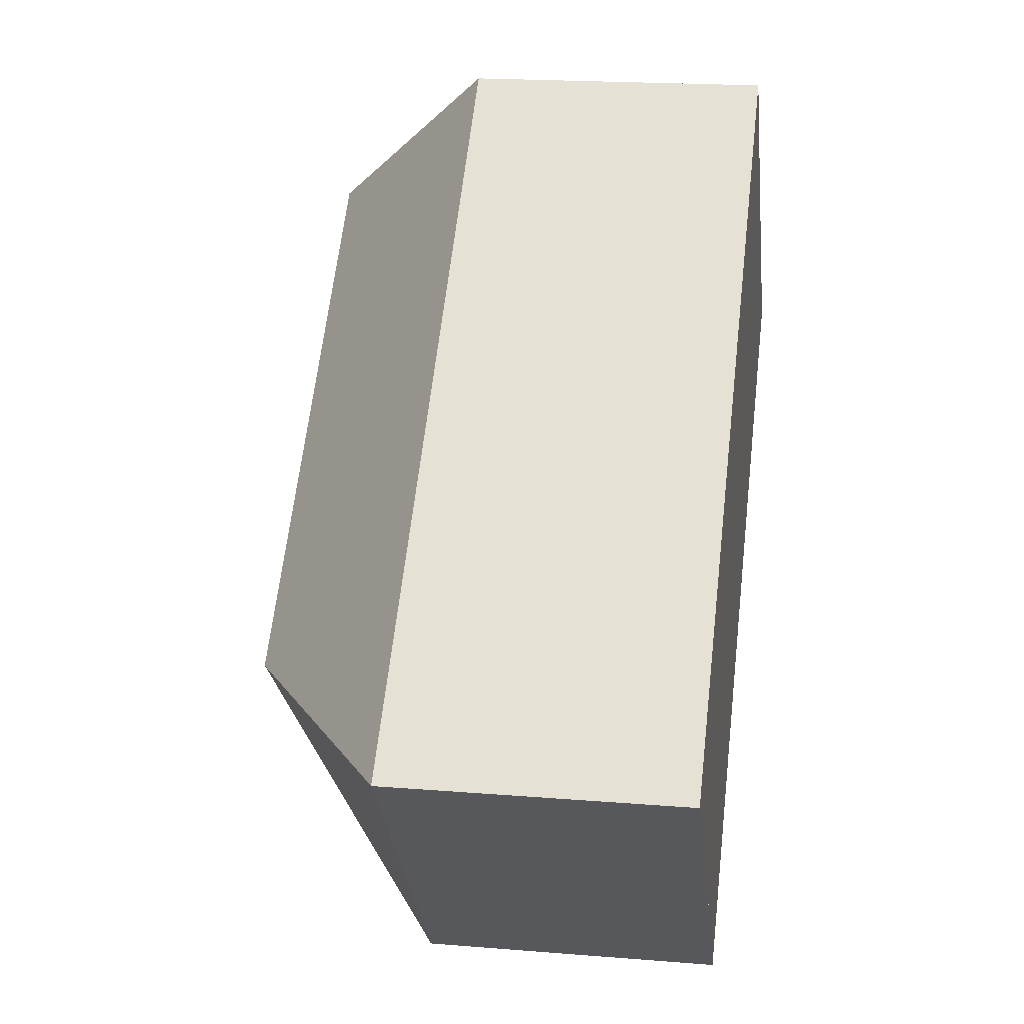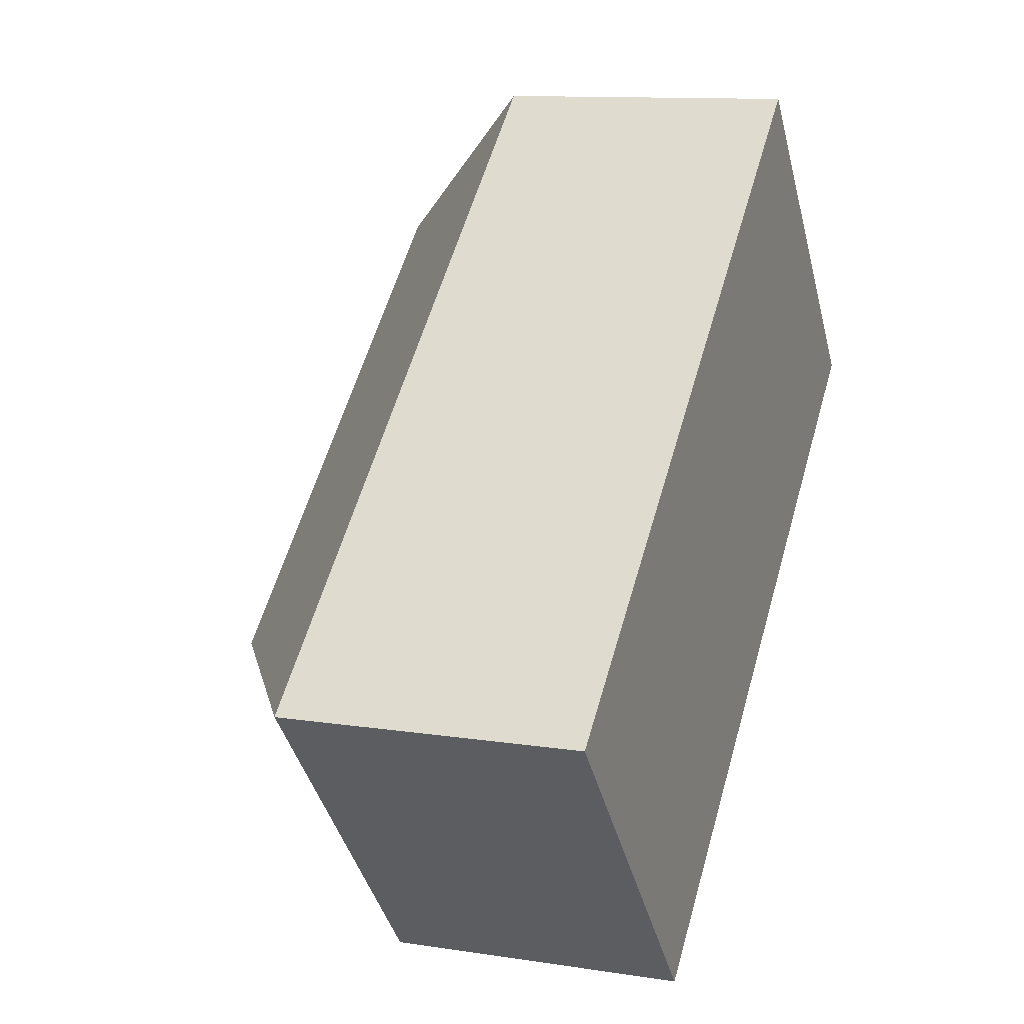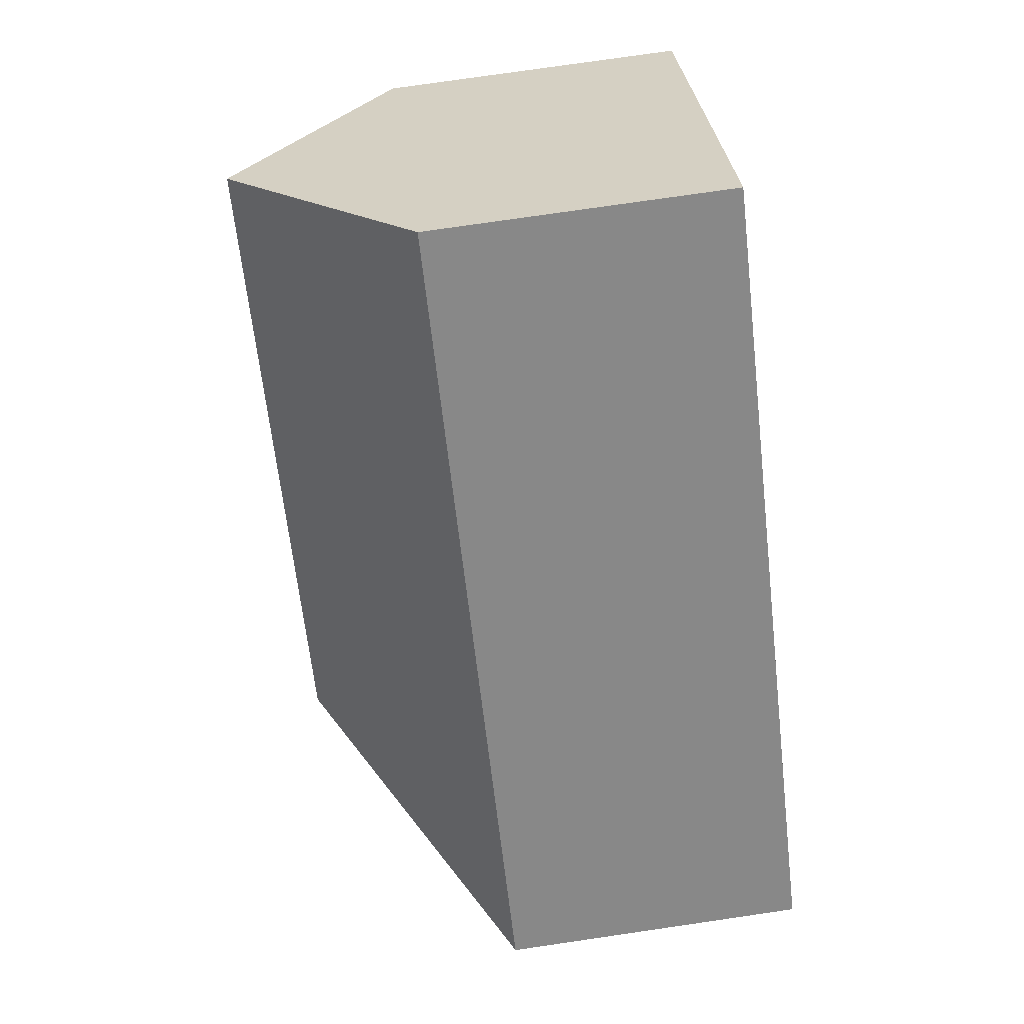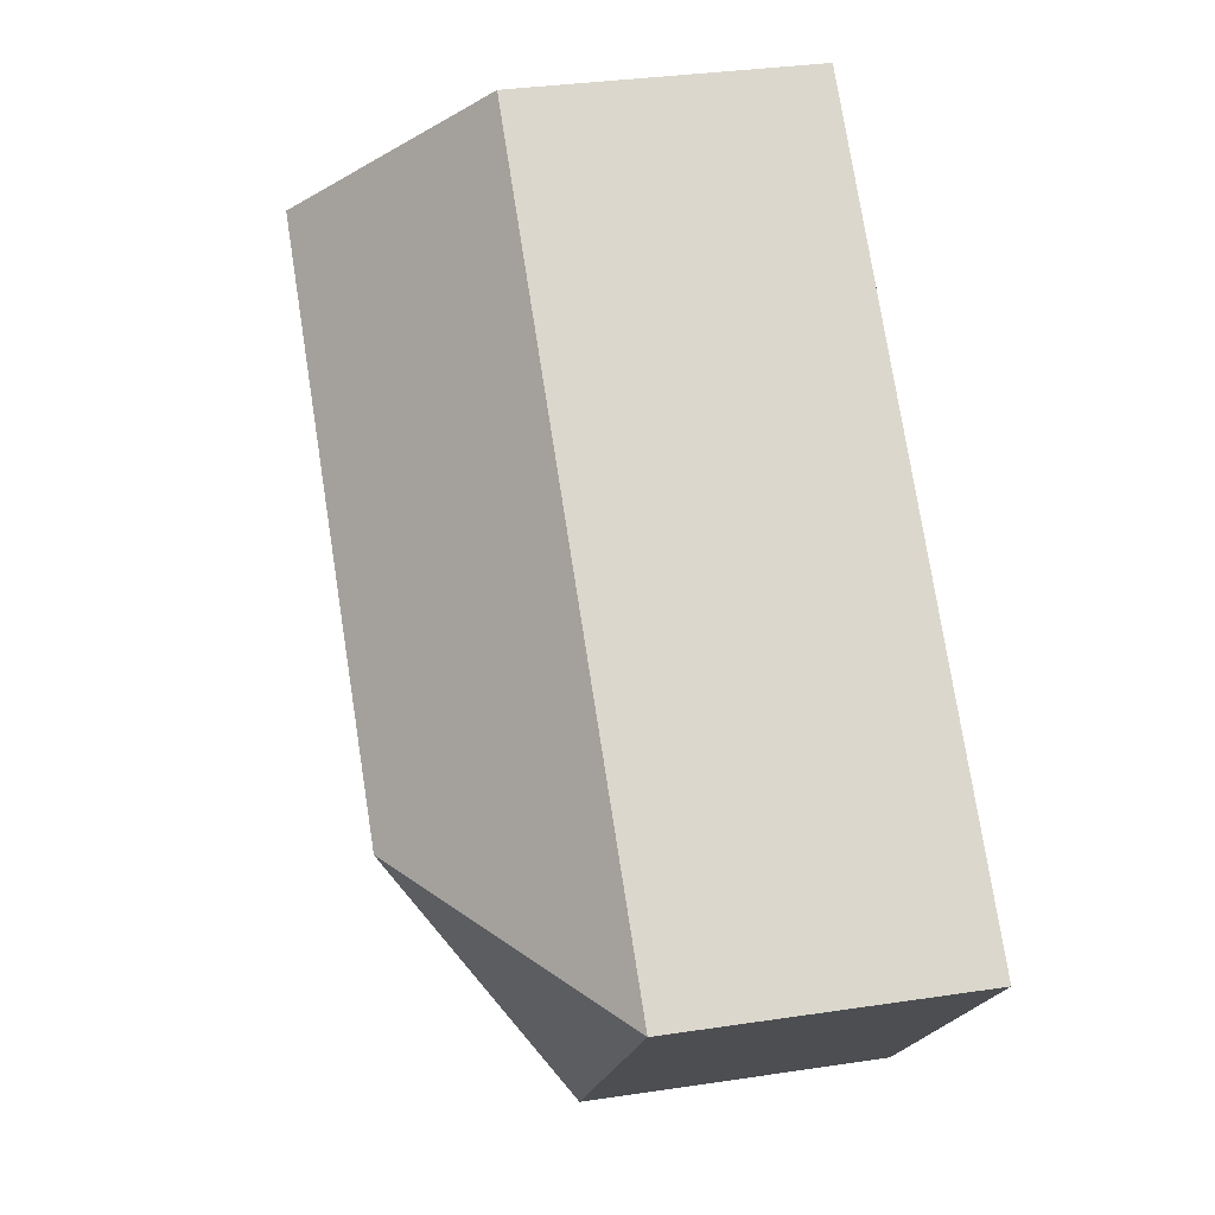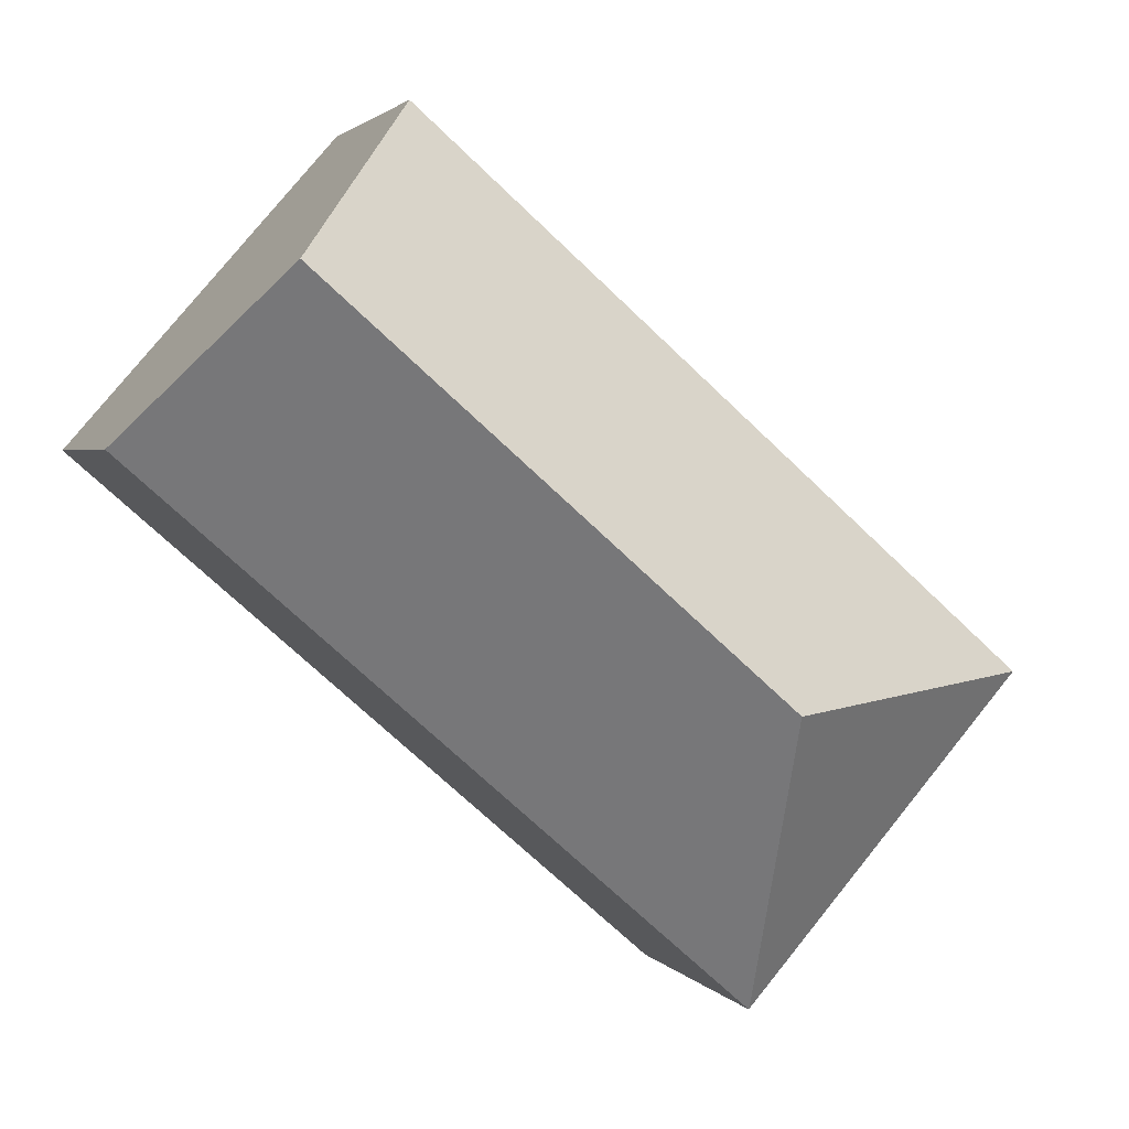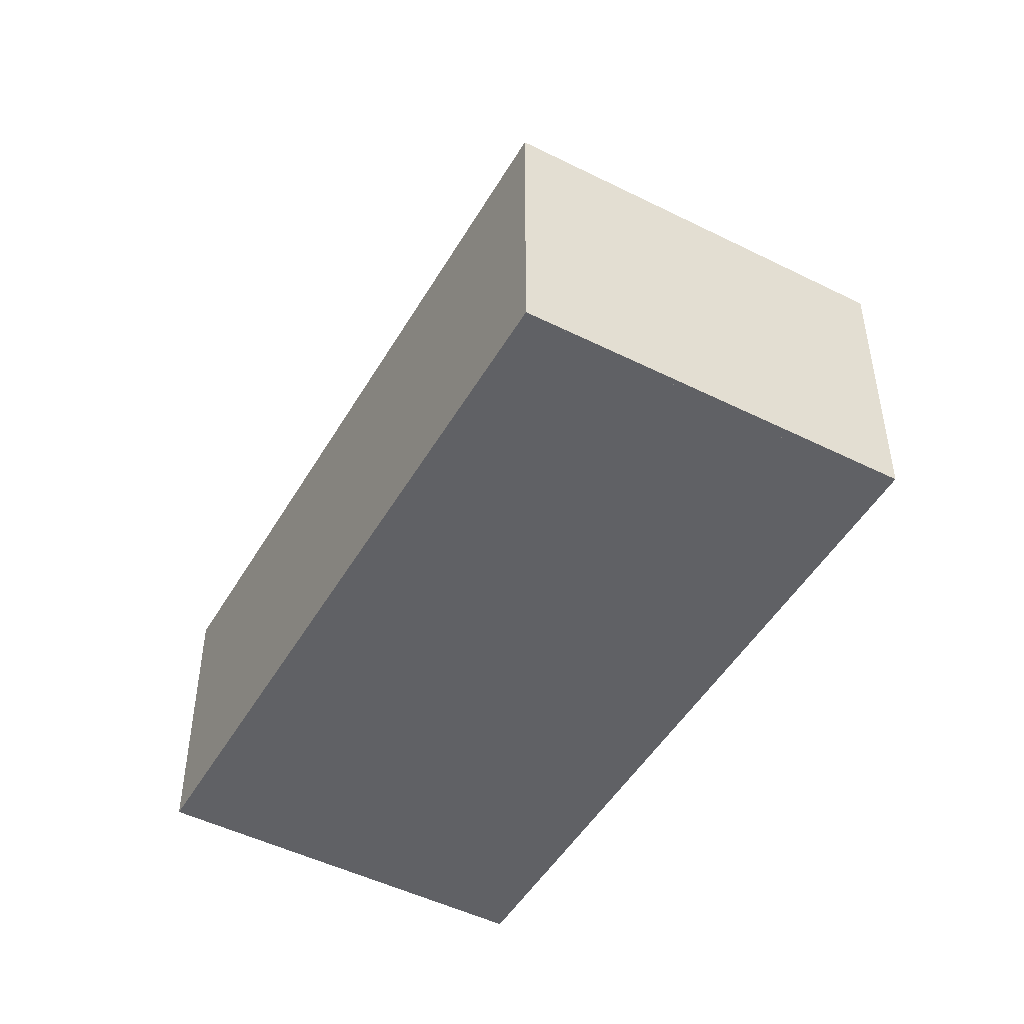
<metadata>
{"format":"obj","ext":"obj","renderer":"f3d","projection":"perspective","resolution":1024,"background":"white","views":[{"elev":19.6,"azim":-81.4,"up":"+Z"},{"elev":11.5,"azim":-69.3,"up":"+Z"},{"elev":76.7,"azim":-98.3,"up":"+Z"},{"elev":32.8,"azim":-101.8,"up":"+Z"},{"elev":2.3,"azim":162.2,"up":"+Z"},{"elev":-48.5,"azim":-160.4,"up":"+Y"}]}
</metadata>
<code>
v  8.223 12.96 -0.546
v  7.678 8.165 -8.757
v  0 8.165 5e-16
v  7.691 8.149 -8.772
v  0.31 8.165 0.271
v  16.89 8.165 14.76
v  20.72 12.96 10.38
v  17.12 8.46 14.49
v  24.53 8.183 6.007
v  18.3 8.17 0.542
v  7.691 5.371e-16 -8.772
v  0 0 0
v  7.678 5.362e-16 -8.757
v  16.89 -9.039e-16 14.76
v  0.31 -1.659e-17 0.271
v  17.12 -8.874e-16 14.49
v  20.72 -6.353e-16 10.38
v  24.53 -3.678e-16 6.007
v  18.3 -3.319e-17 0.542
g defaultobject
f 1 2 3
f 1 4 2
f 5 1 3
f 1 5 6
f 1 6 7
f 7 6 8
f 9 1 7
f 1 9 10
f 1 10 4
f 4 3 2
f 3 4 11
f 3 11 12
f 12 11 13
f 12 5 3
f 5 12 6
f 6 12 14
f 14 12 15
f 8 9 7
f 9 8 6
f 9 6 14
f 9 14 16
f 9 16 17
f 9 17 18
f 18 10 9
f 10 18 19
f 10 19 4
f 4 19 11
f 19 15 11
f 15 19 14
f 14 19 17
f 17 19 18
f 14 17 16
f 15 12 13

</code>
